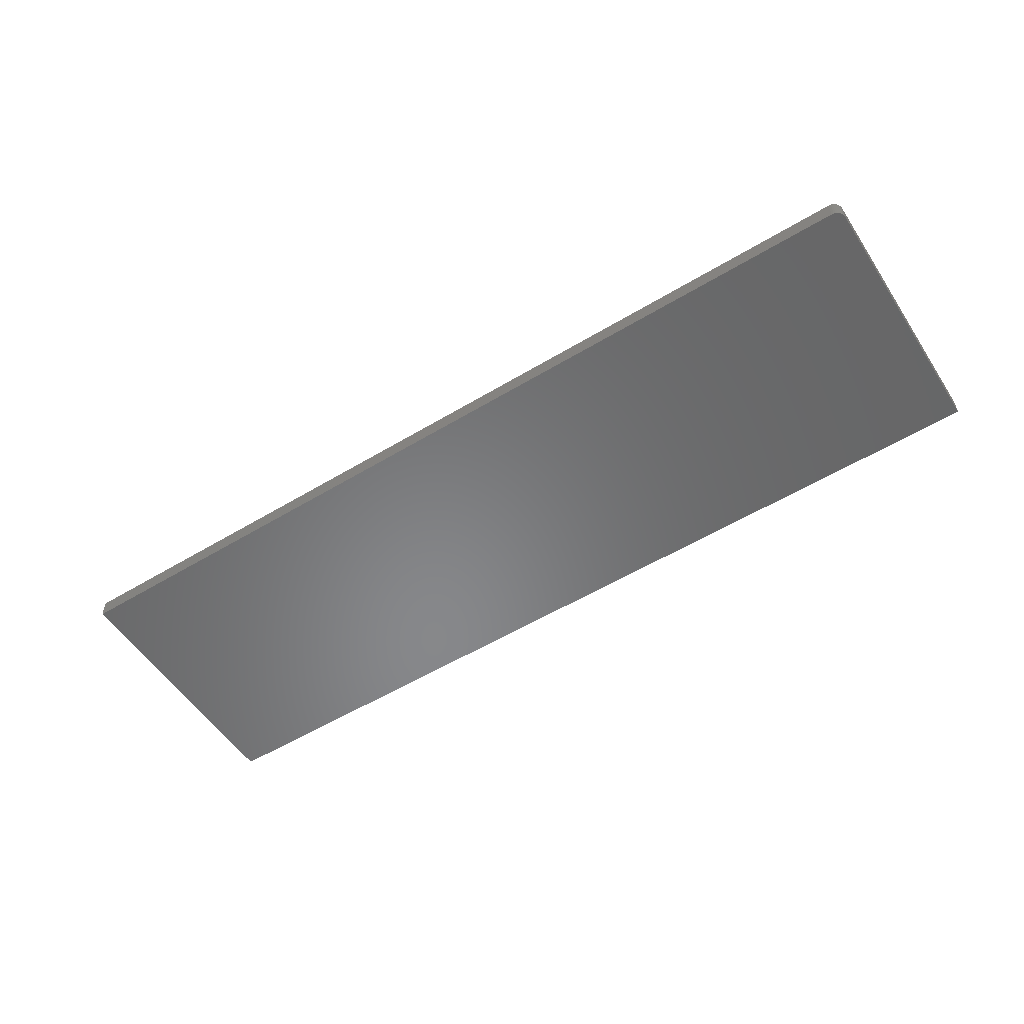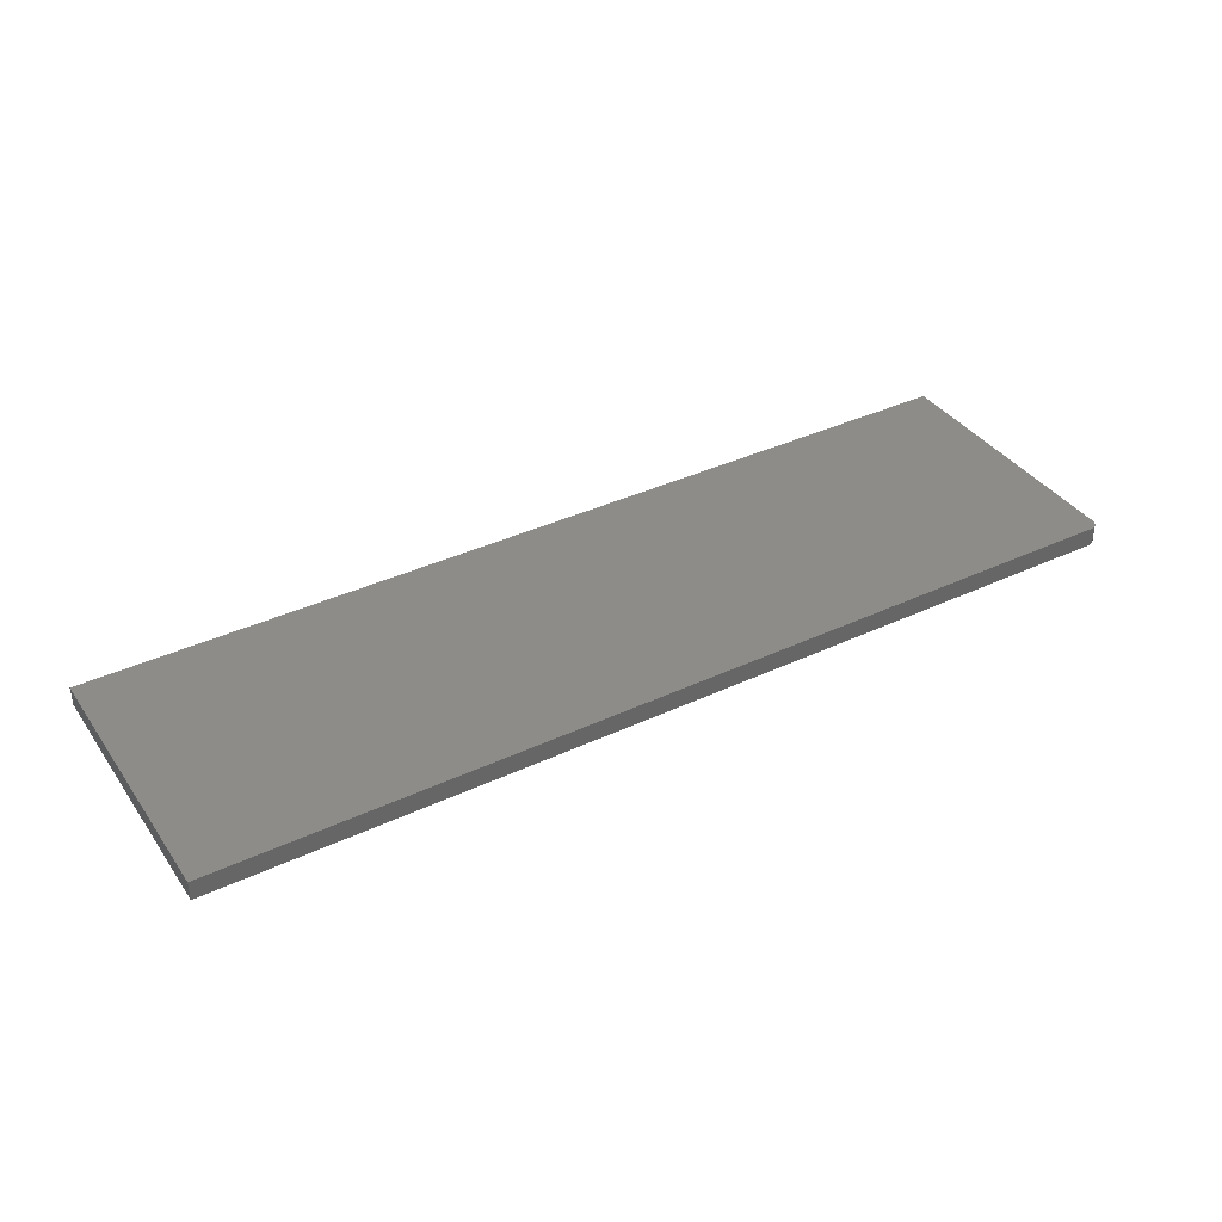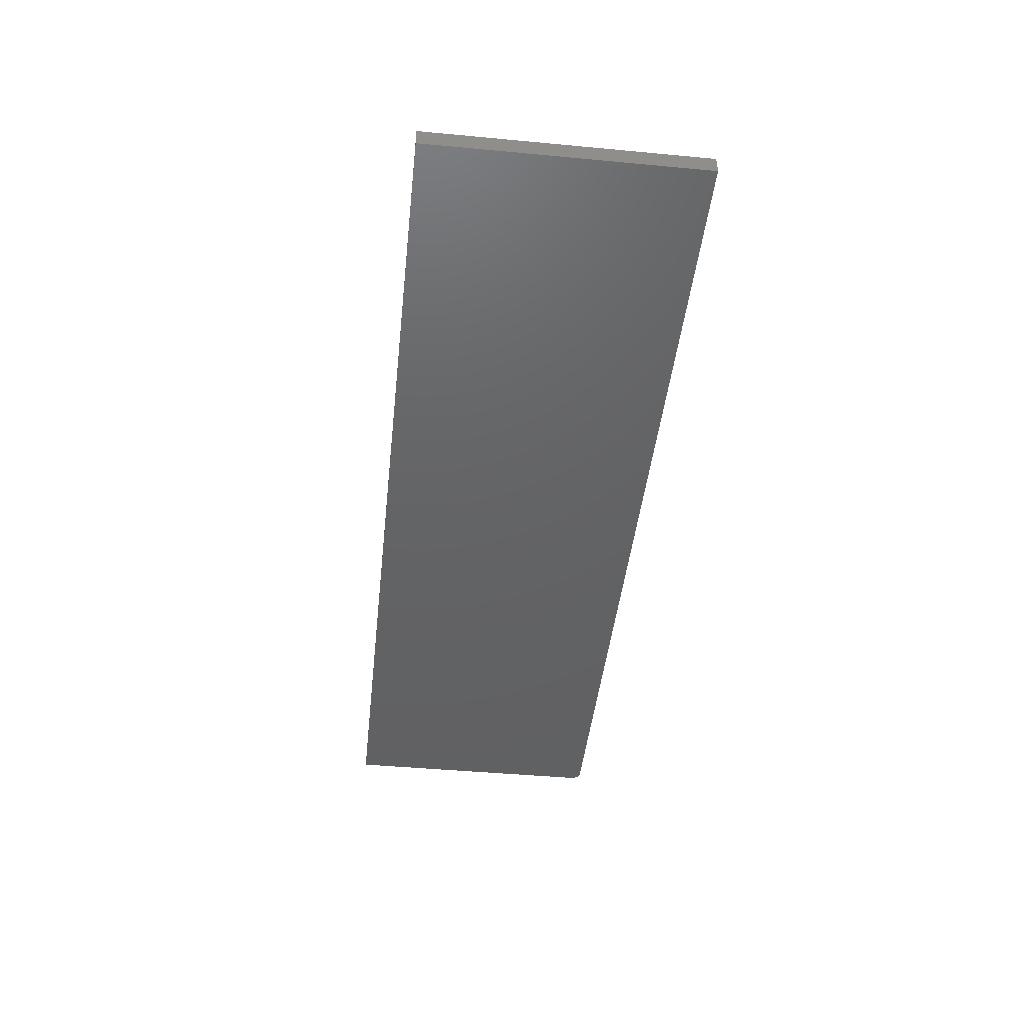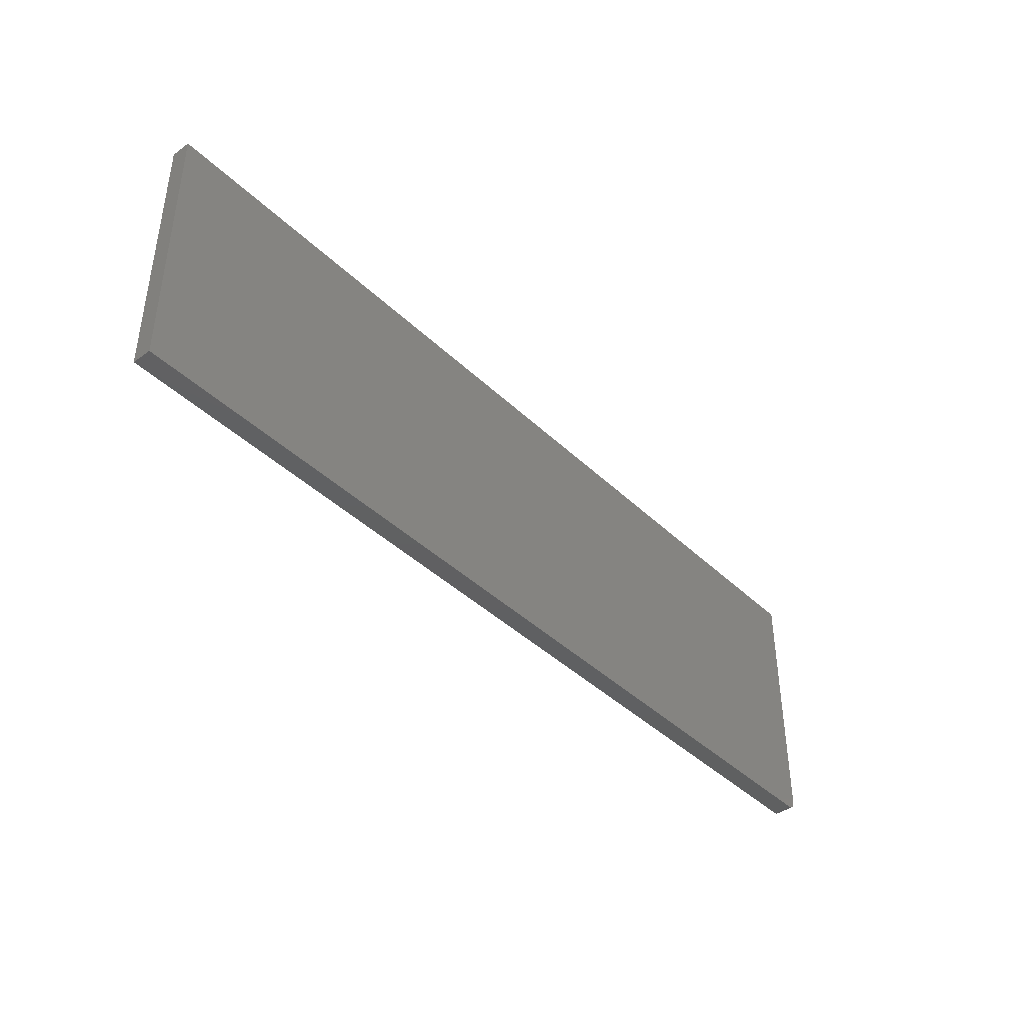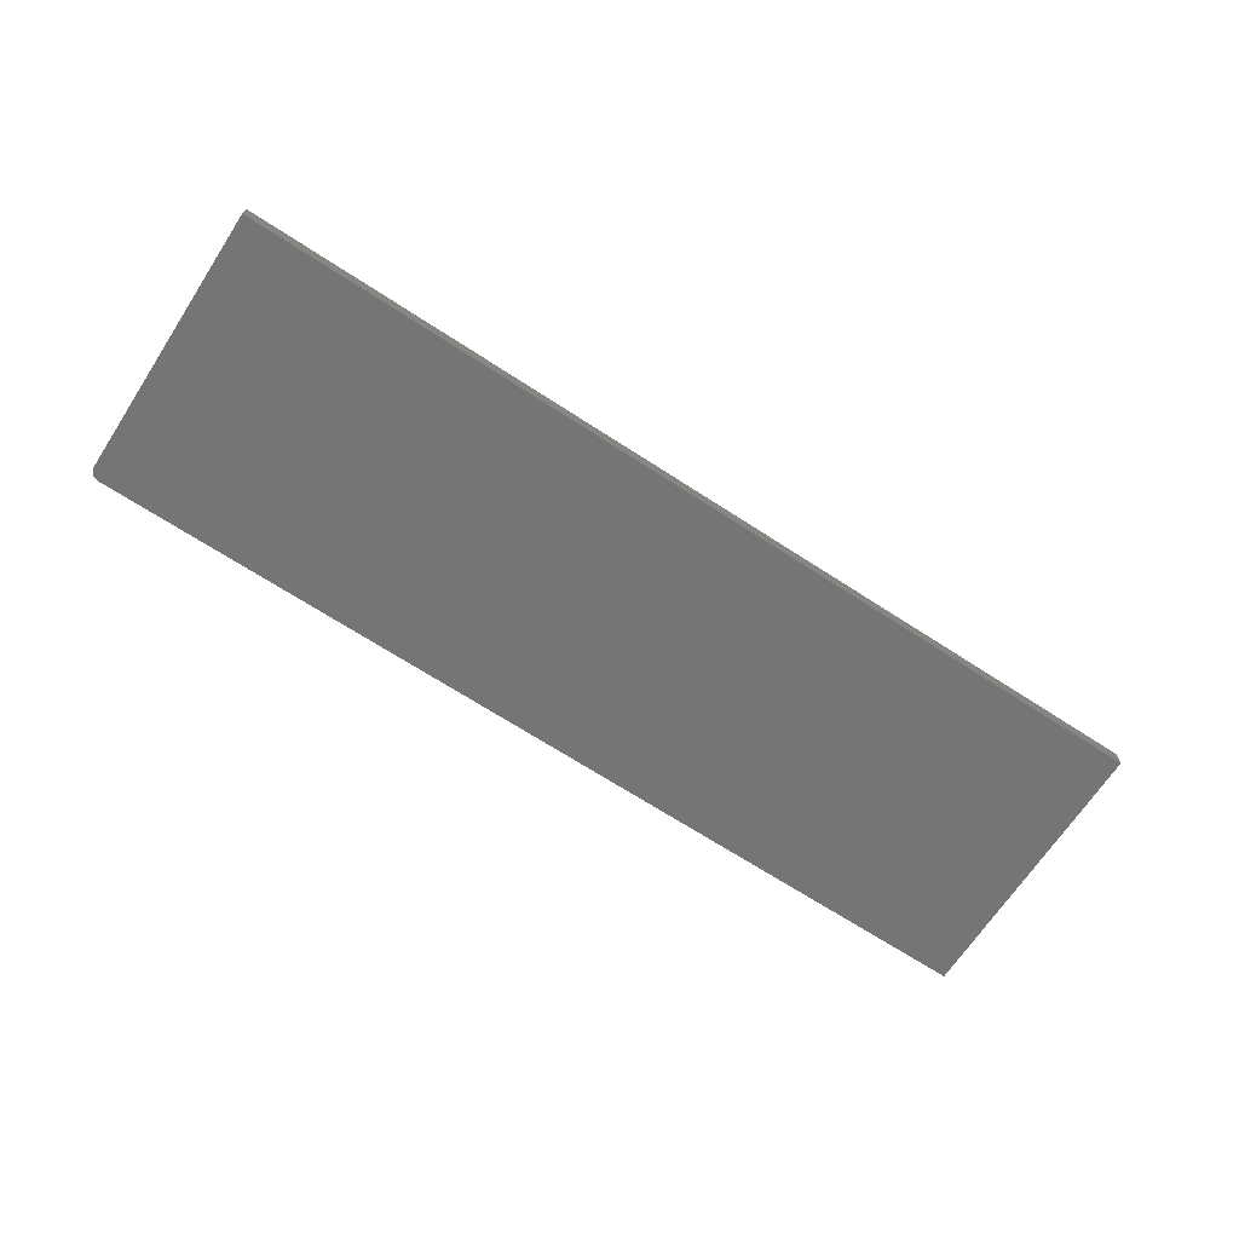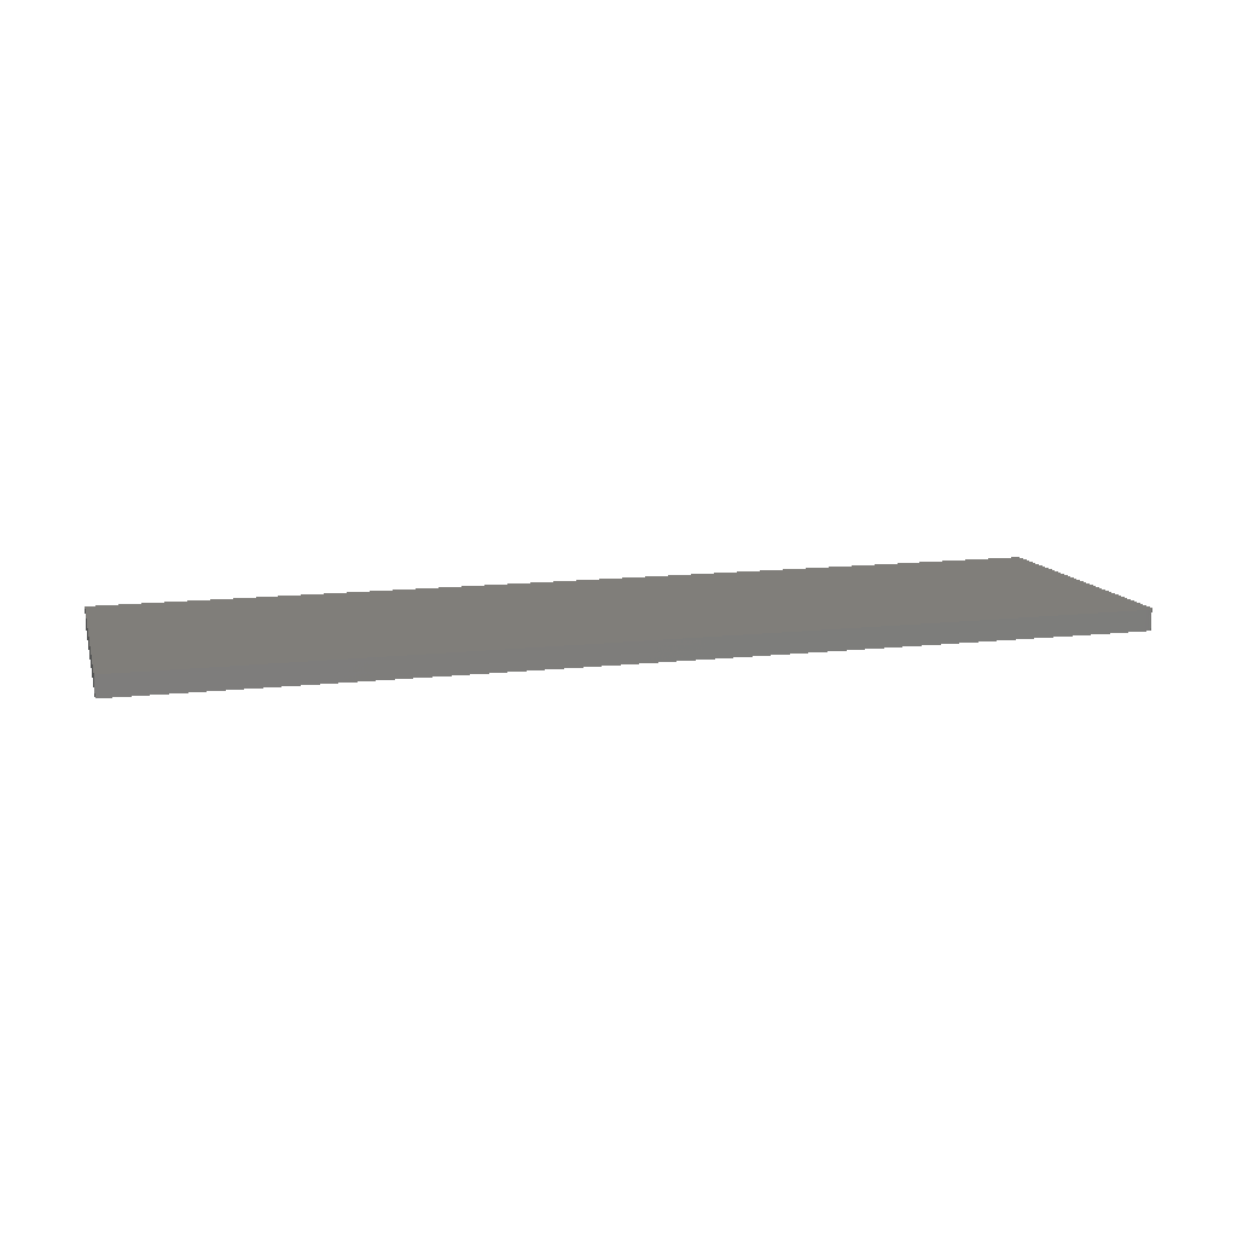
<metadata>
{"format":"stl","ext":"stl","renderer":"f3d","projection":"perspective","resolution":1024,"background":"white","views":[{"elev":-54.3,"azim":32.7,"up":"+Z"},{"elev":37.8,"azim":-30.9,"up":"+Z"},{"elev":-44.8,"azim":-96.2,"up":"+Z"},{"elev":-41.2,"azim":-49.0,"up":"+Y"},{"elev":-67.7,"azim":146.8,"up":"+Z"},{"elev":12.0,"azim":-15.6,"up":"+Z"}]}
</metadata>
<code>
# stl→obj: 24 verts, 44 faces
v 0.7465 -0.1081 0.01562
v 0.007812 -0.1094 0.01562
v 0.7422 -0.1094 0.01562
v 0.7437 -0.1092 0.01562
v 0.7452 -0.1088 0.01562
v 0.007812 0.1094 0.01562
v 0.7477 -0.1071 0.01562
v 0.7487 -0.1059 0.01562
v 0.7494 -0.1046 0.01562
v 0.7498 -0.1031 0.01562
v 0.75 -0.1016 0.01562
v 0.75 0.1094 0.01562
v 0.7465 -0.1081 0
v 0.7452 -0.1088 0
v 0.7437 -0.1092 0
v 0.7422 -0.1094 0
v 0.007812 -0.1094 0
v 0.007812 0.1094 0
v 0.75 0.1094 0
v 0.75 -0.1016 0
v 0.7498 -0.1031 0
v 0.7494 -0.1046 0
v 0.7487 -0.1059 0
v 0.7477 -0.1071 0
f 1 2 3
f 1 3 4
f 1 4 5
f 6 2 1
f 6 1 7
f 6 7 8
f 6 8 9
f 6 9 10
f 6 10 11
f 6 11 12
f 13 14 15
f 13 15 16
f 13 16 17
f 18 19 20
f 18 20 21
f 18 21 22
f 18 22 23
f 18 23 24
f 18 24 13
f 18 13 17
f 11 20 12
f 12 20 19
f 2 17 3
f 3 17 16
f 20 11 21
f 21 11 10
f 21 10 22
f 22 10 9
f 22 9 23
f 23 9 8
f 23 8 24
f 24 8 7
f 24 7 13
f 13 7 1
f 13 1 14
f 14 1 5
f 14 5 15
f 15 5 4
f 15 4 16
f 16 4 3
f 6 18 2
f 2 18 17
f 12 19 6
f 6 19 18

</code>
